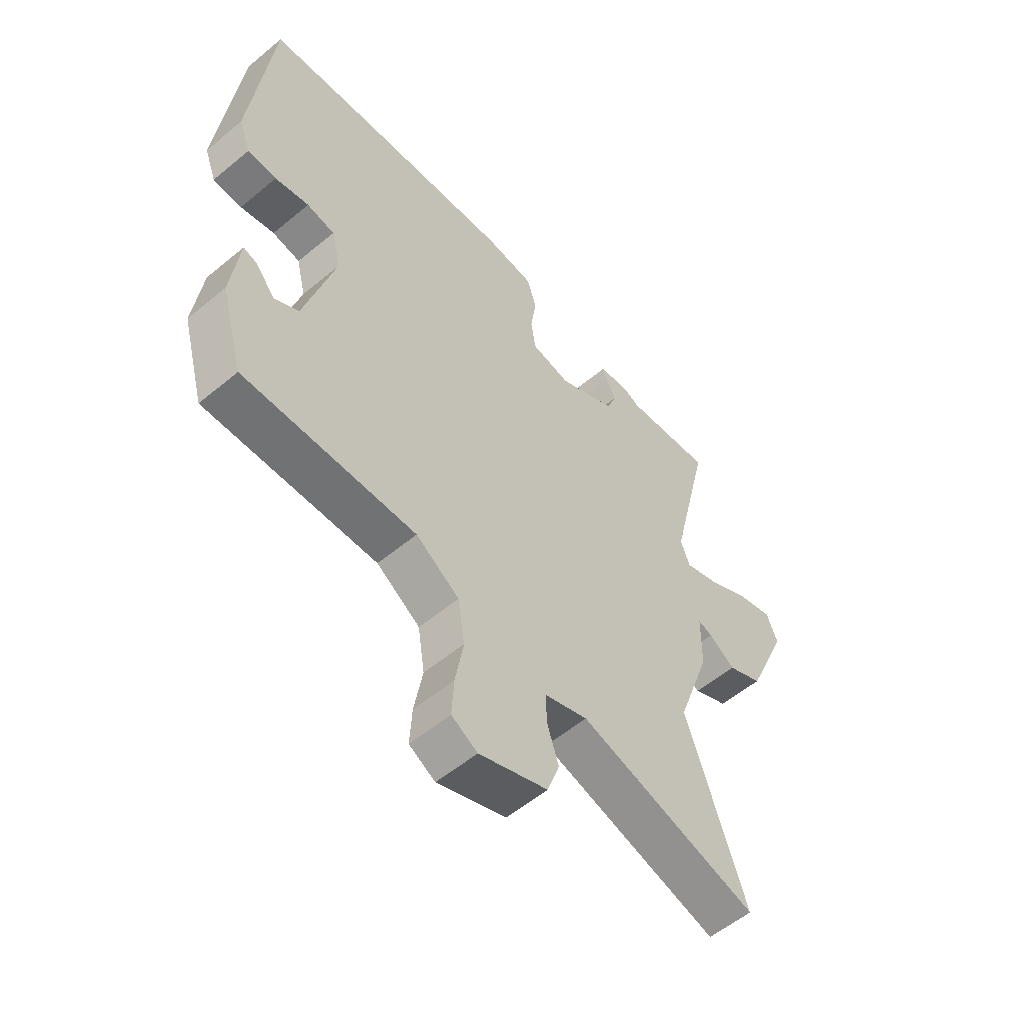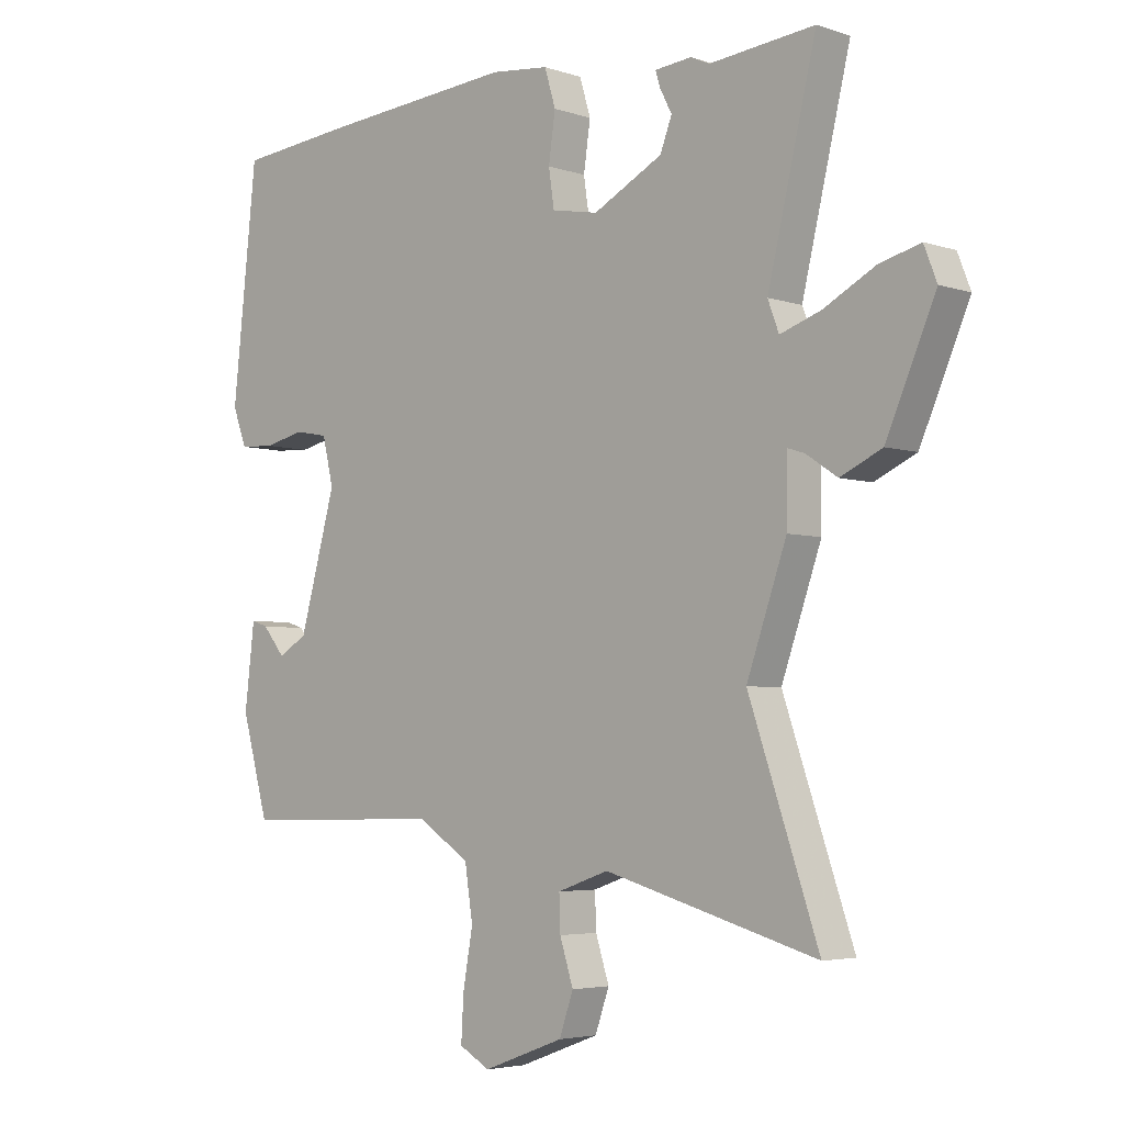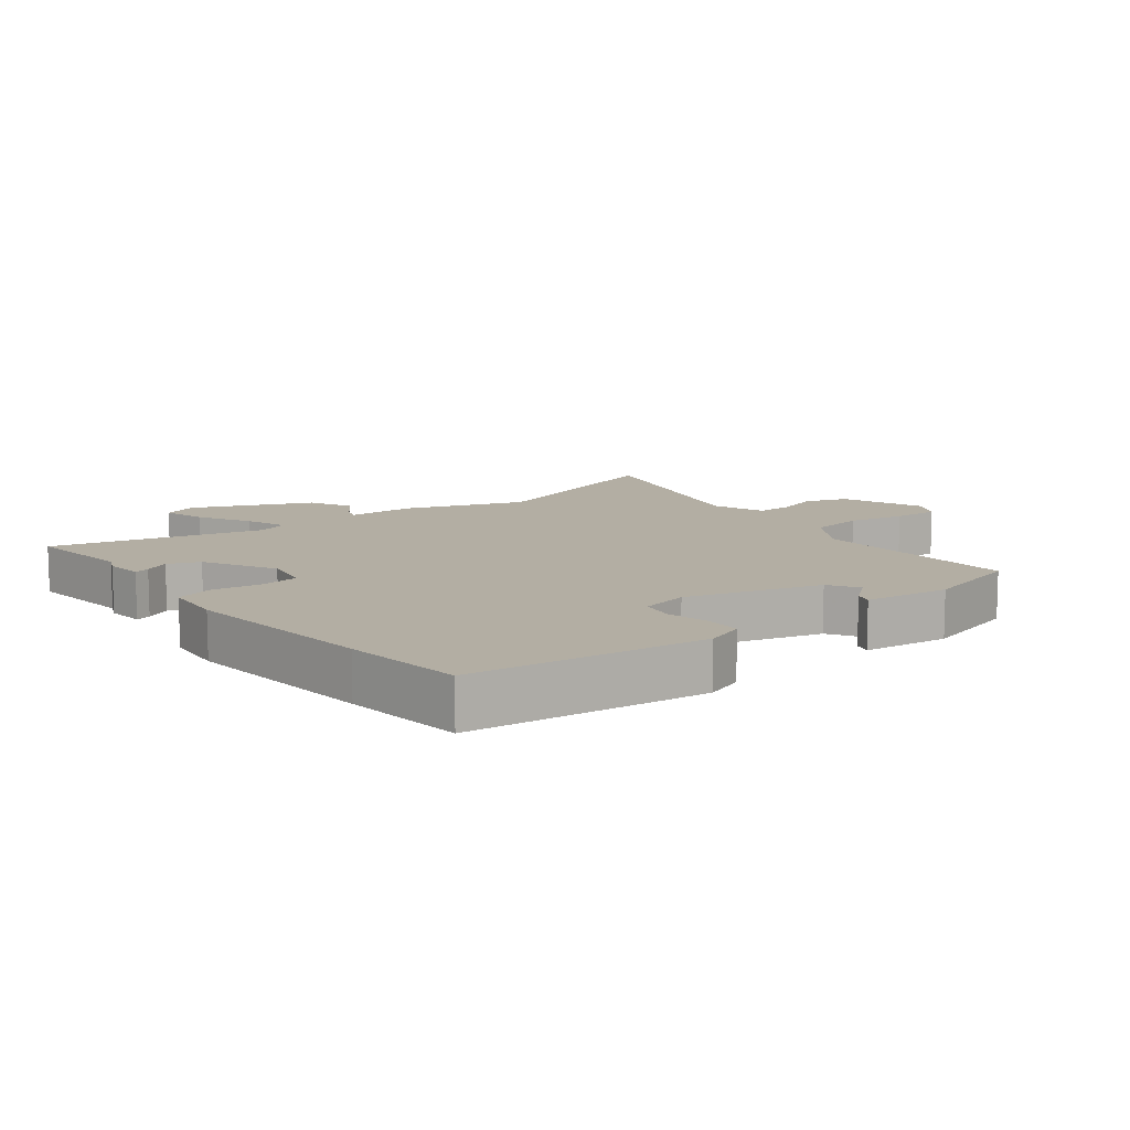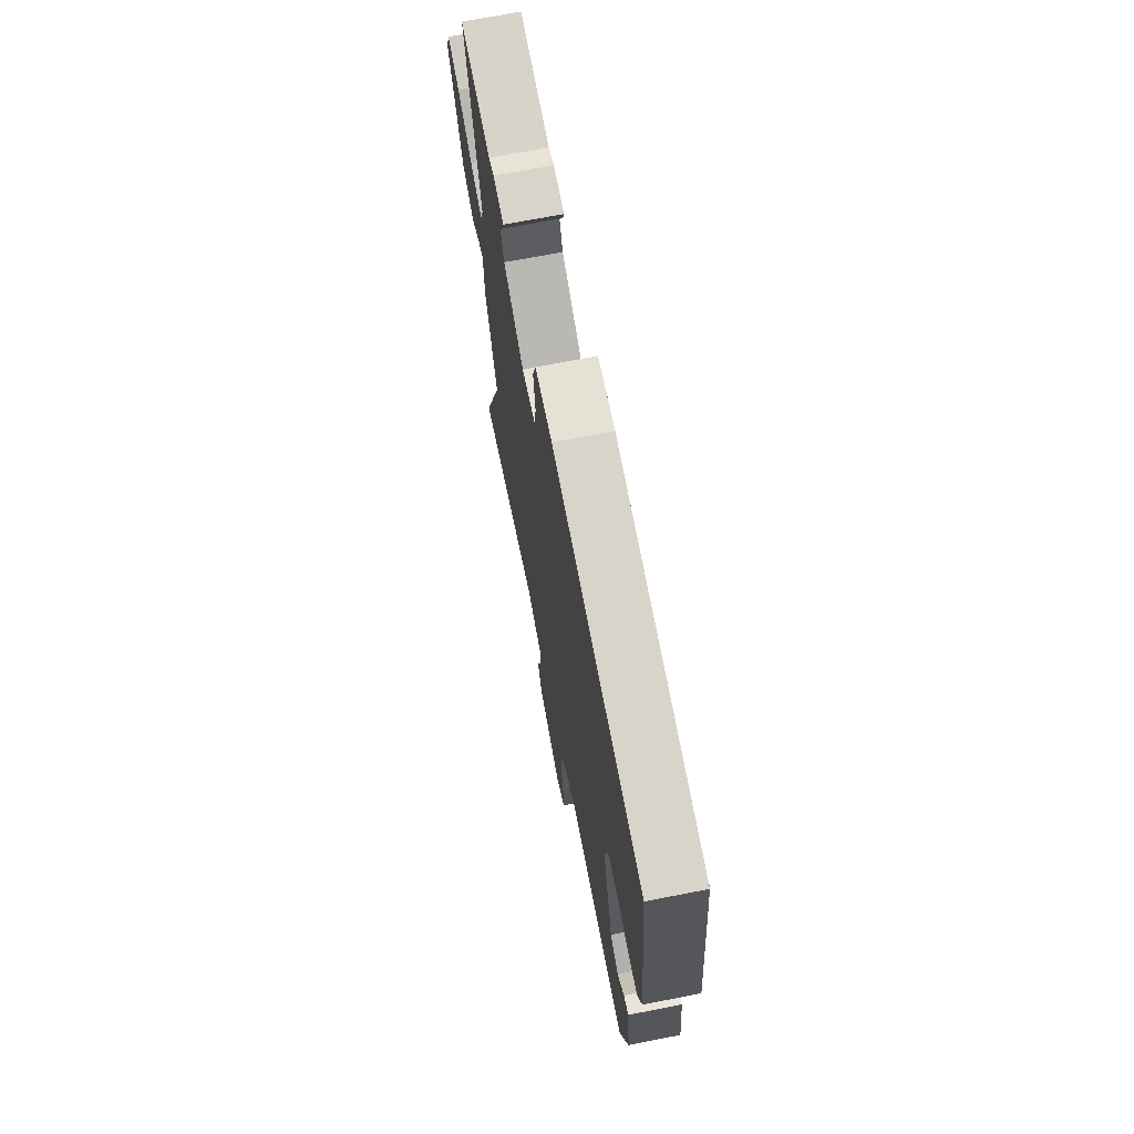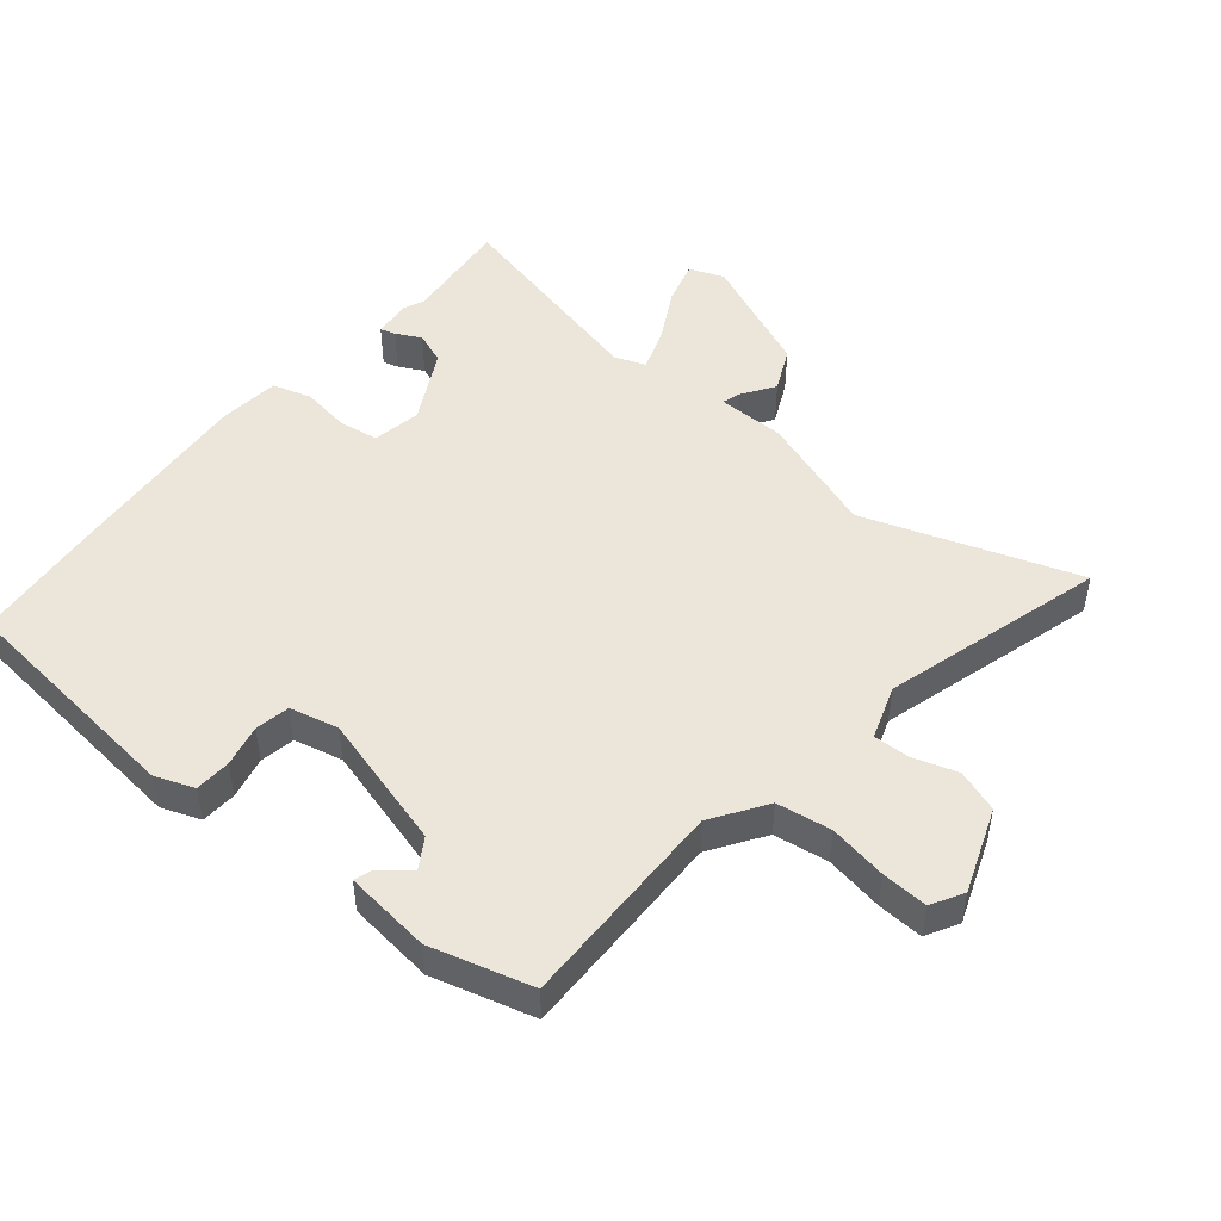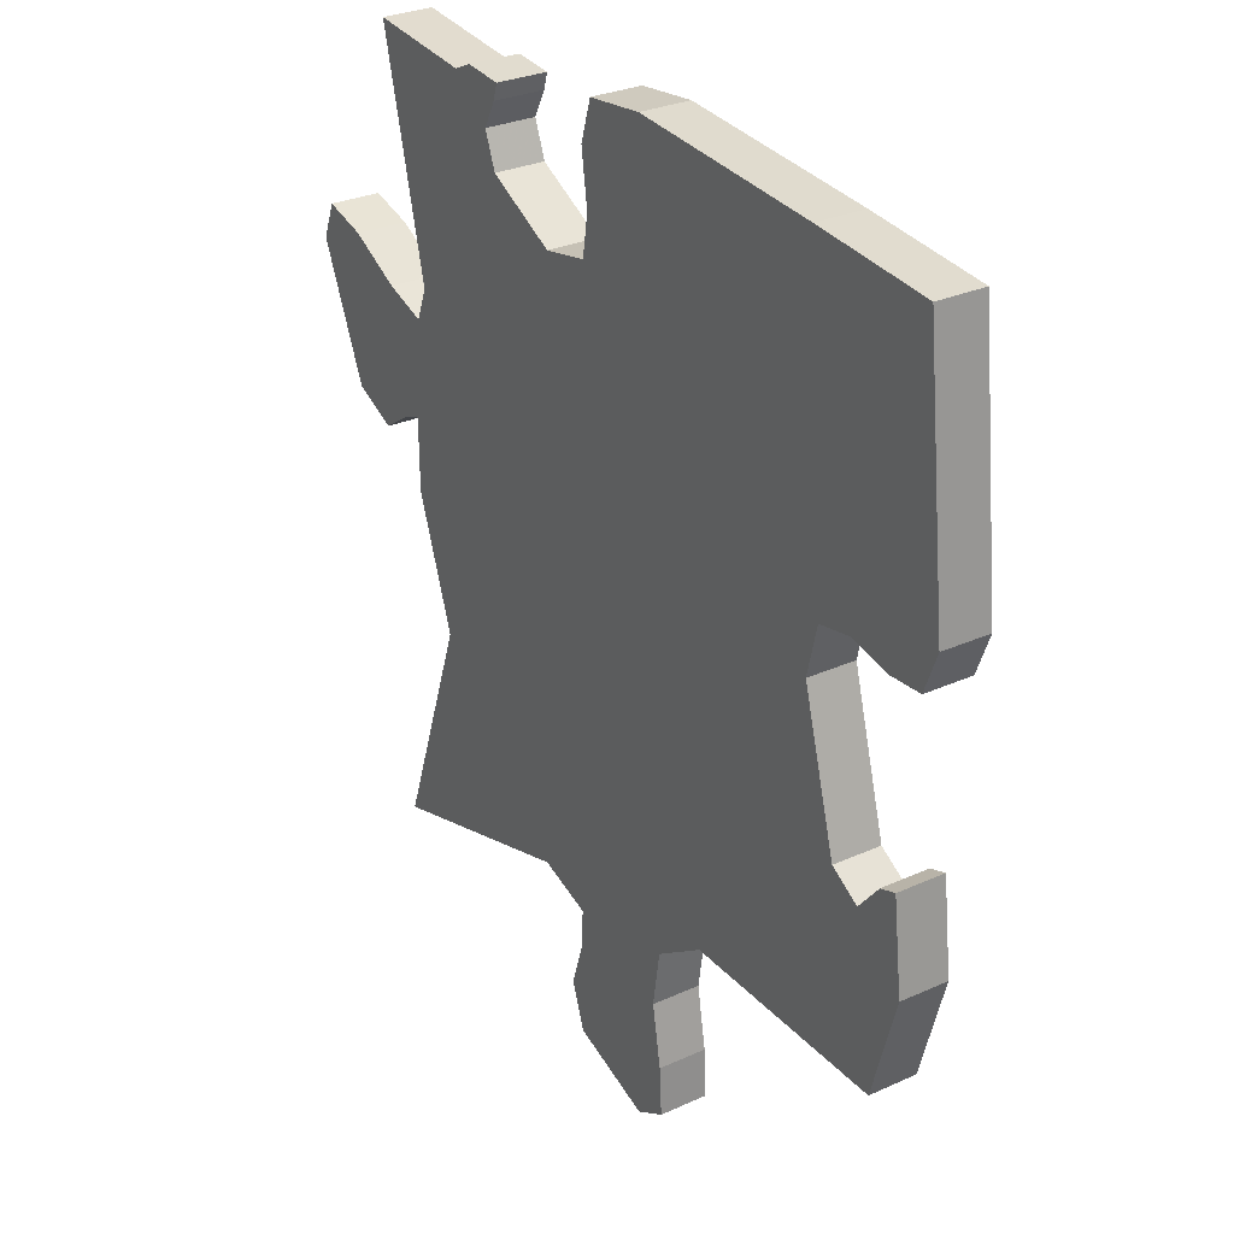
<metadata>
{"format":"obj","ext":"obj","renderer":"f3d","projection":"perspective","resolution":1024,"background":"white","views":[{"elev":-56.1,"azim":131.0,"up":"+Z"},{"elev":-4.3,"azim":-137.1,"up":"+Z"},{"elev":11.0,"azim":51.9,"up":"+Y"},{"elev":70.4,"azim":79.0,"up":"+Z"},{"elev":48.5,"azim":129.6,"up":"+Y"},{"elev":29.0,"azim":56.0,"up":"+Z"}]}
</metadata>
<code>
v -0.548 0.07 -0.64
v -0.434 0.07 -0.308
v -0.499 0.07 -0.122
v -0.5 0.07 -0.016
v -0.528 0.07 -0.025
v -0.579 0.07 -0.059
v -0.647 0.07 -0.027
v -0.727 0.07 0.159
v -0.706 0.07 0.213
v -0.638 0.07 0.194
v -0.555 0.07 0.149
v -0.489 0.07 0.126
v -0.471 0.07 0.174
v -0.55 0.07 0.505
v -0.379 0.07 0.487
v -0.348 0.07 0.501
v -0.288 0.07 0.495
v -0.295 0.07 0.471
v -0.315 0.07 0.432
v -0.296 0.07 0.382
v -0.183 0.07 0.322
v -0.107 0.07 0.336
v -0.098 0.07 0.397
v -0.109 0.07 0.474
v -0.091 0.07 0.534
v 0.004 0.07 0.544
v 0.316 0.07 0.518
v 0.508 0.07 0.499
v 0.548 0.07 0.129
v 0.525 0.07 0.068
v 0.469 0.07 0.065
v 0.403 0.07 0.08
v 0.349 0.07 0.07
v 0.331 0.07 -0.006
v 0.39 0.07 -0.218
v 0.437 0.07 -0.247
v 0.474 0.07 -0.202
v 0.501 0.07 -0.193
v 0.517 0.07 -0.328
v 0.473 0.07 -0.486
v 0.141 0.07 -0.48
v 0.057 0.07 -0.536
v 0.044 0.07 -0.621
v 0.06 0.07 -0.712
v 0.064 0.07 -0.784
v 0.014 0.07 -0.812
v -0.118 0.07 -0.763
v -0.141 0.07 -0.697
v -0.119 0.07 -0.628
v -0.117 0.07 -0.571
v -0.201 0.07 -0.542
v -0.548 0 -0.64
v -0.434 0 -0.308
v -0.499 0 -0.122
v -0.5 0 -0.016
v -0.528 0 -0.025
v -0.579 0 -0.059
v -0.647 0 -0.027
v -0.727 0 0.159
v -0.706 0 0.213
v -0.638 0 0.194
v -0.555 0 0.149
v -0.489 0 0.126
v -0.471 0 0.174
v -0.55 0 0.505
v -0.379 0 0.487
v -0.348 0 0.501
v -0.288 0 0.495
v -0.295 0 0.471
v -0.315 0 0.432
v -0.296 0 0.382
v -0.183 0 0.322
v -0.107 0 0.336
v -0.098 0 0.397
v -0.109 0 0.474
v -0.091 0 0.534
v 0.004 0 0.544
v 0.316 0 0.518
v 0.508 0 0.499
v 0.548 0 0.129
v 0.525 0 0.068
v 0.469 0 0.065
v 0.403 0 0.08
v 0.349 0 0.07
v 0.331 0 -0.006
v 0.39 0 -0.218
v 0.437 0 -0.247
v 0.474 0 -0.202
v 0.501 0 -0.193
v 0.517 0 -0.328
v 0.473 0 -0.486
v 0.141 0 -0.48
v 0.057 0 -0.536
v 0.044 0 -0.621
v 0.06 0 -0.712
v 0.064 0 -0.784
v 0.014 0 -0.812
v -0.118 0 -0.763
v -0.141 0 -0.697
v -0.119 0 -0.628
v -0.117 0 -0.571
v -0.201 0 -0.542
f 46 47 48 49
f 46 49 50
f 43 44 45 46
f 42 43 46 50
f 41 42 50 51
f 39 40 41
f 36 37 38 39
f 35 36 39 41
f 34 35 41 51
f 29 30 31 32
f 29 32 33
f 28 29 33
f 27 28 33
f 23 24 25 26
f 22 23 26 27
f 16 17 18 19
f 15 16 19 20
f 13 14 15 20
f 12 13 20 21
f 8 9 10 11
f 8 11 12
f 5 6 7 8
f 4 5 8 12
f 2 3 4 12
f 34 51 1 2
f 22 27 33 34
f 21 22 34
f 2 12 21 34
f 100 99 98 97
f 101 100 97
f 97 96 95 94
f 101 97 94 93
f 102 101 93 92
f 92 91 90
f 90 89 88 87
f 92 90 87 86
f 102 92 86 85
f 83 82 81 80
f 84 83 80
f 84 80 79
f 84 79 78
f 77 76 75 74
f 78 77 74 73
f 70 69 68 67
f 71 70 67 66
f 71 66 65 64
f 72 71 64 63
f 62 61 60 59
f 63 62 59
f 59 58 57 56
f 63 59 56 55
f 63 55 54 53
f 53 52 102 85
f 85 84 78 73
f 85 73 72
f 85 72 63 53
f 1 52 53 2
f 2 53 54 3
f 3 54 55 4
f 4 55 56 5
f 5 56 57 6
f 6 57 58 7
f 7 58 59 8
f 8 59 60 9
f 9 60 61 10
f 10 61 62 11
f 11 62 63 12
f 12 63 64 13
f 13 64 65 14
f 14 65 66 15
f 15 66 67 16
f 16 67 68 17
f 17 68 69 18
f 18 69 70 19
f 19 70 71 20
f 20 71 72 21
f 21 72 73 22
f 22 73 74 23
f 23 74 75 24
f 24 75 76 25
f 25 76 77 26
f 26 77 78 27
f 27 78 79 28
f 28 79 80 29
f 29 80 81 30
f 30 81 82 31
f 31 82 83 32
f 32 83 84 33
f 33 84 85 34
f 34 85 86 35
f 35 86 87 36
f 36 87 88 37
f 37 88 89 38
f 38 89 90 39
f 39 90 91 40
f 40 91 92 41
f 41 92 93 42
f 42 93 94 43
f 43 94 95 44
f 44 95 96 45
f 45 96 97 46
f 46 97 98 47
f 47 98 99 48
f 48 99 100 49
f 49 100 101 50
f 50 101 102 51
f 51 102 52 1

</code>
